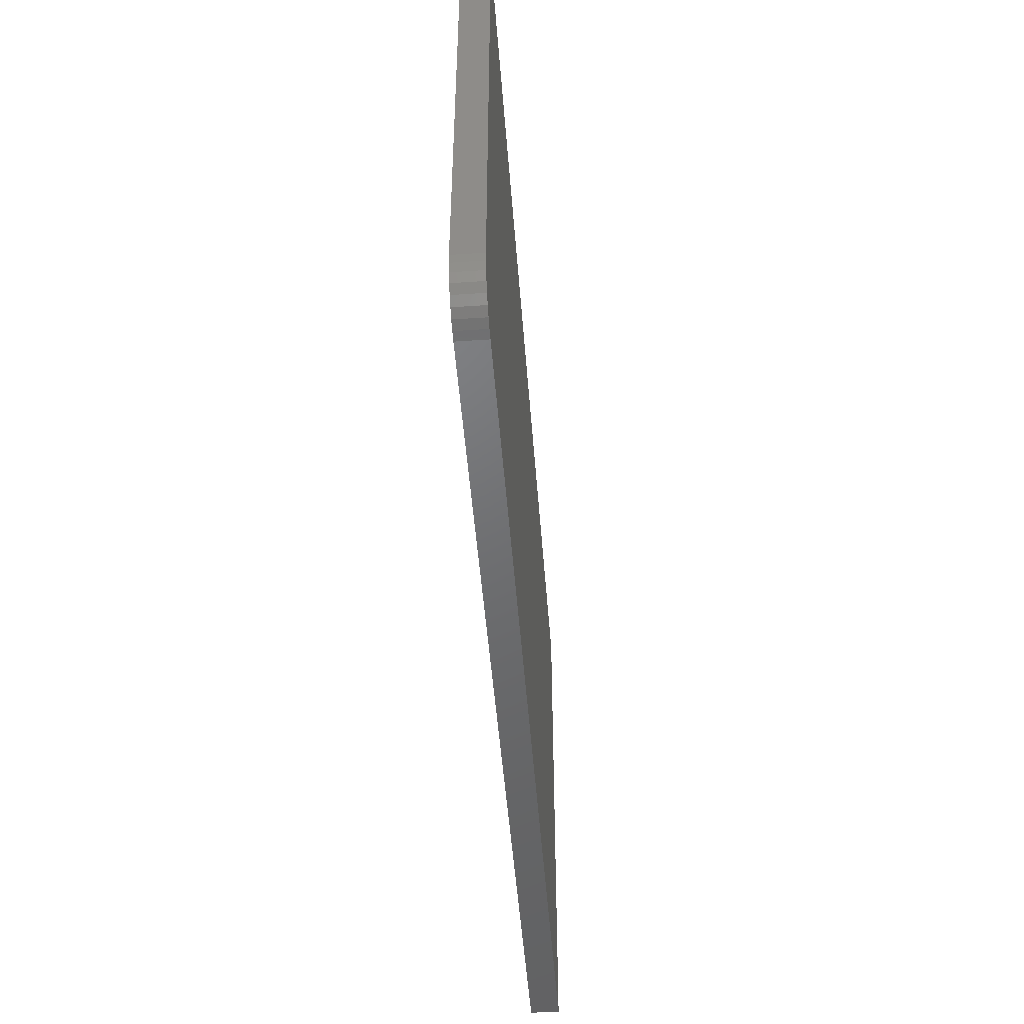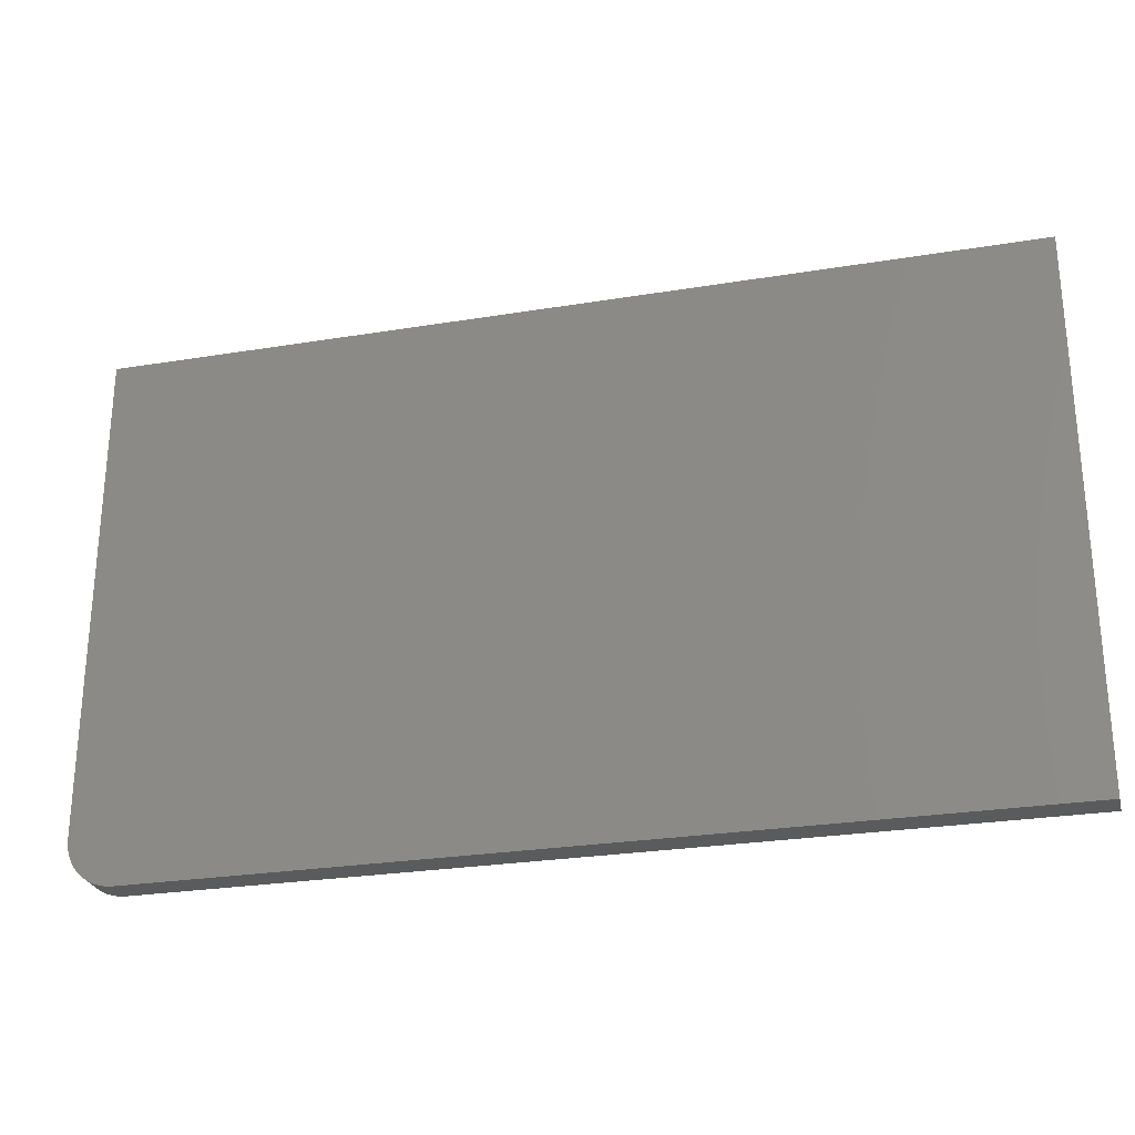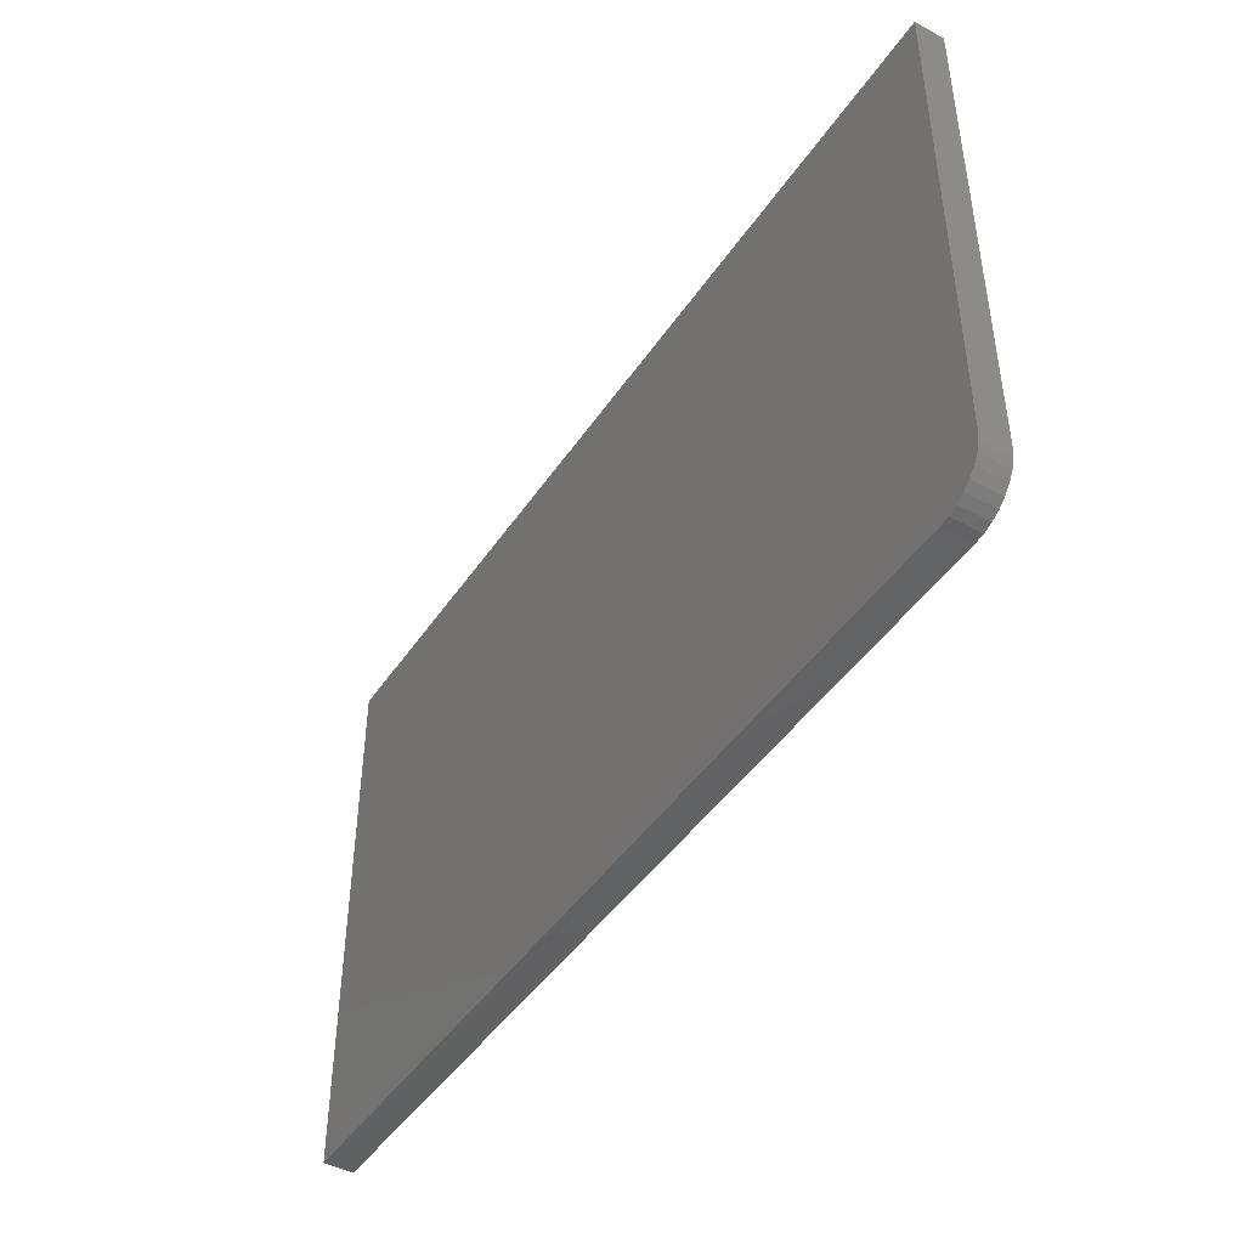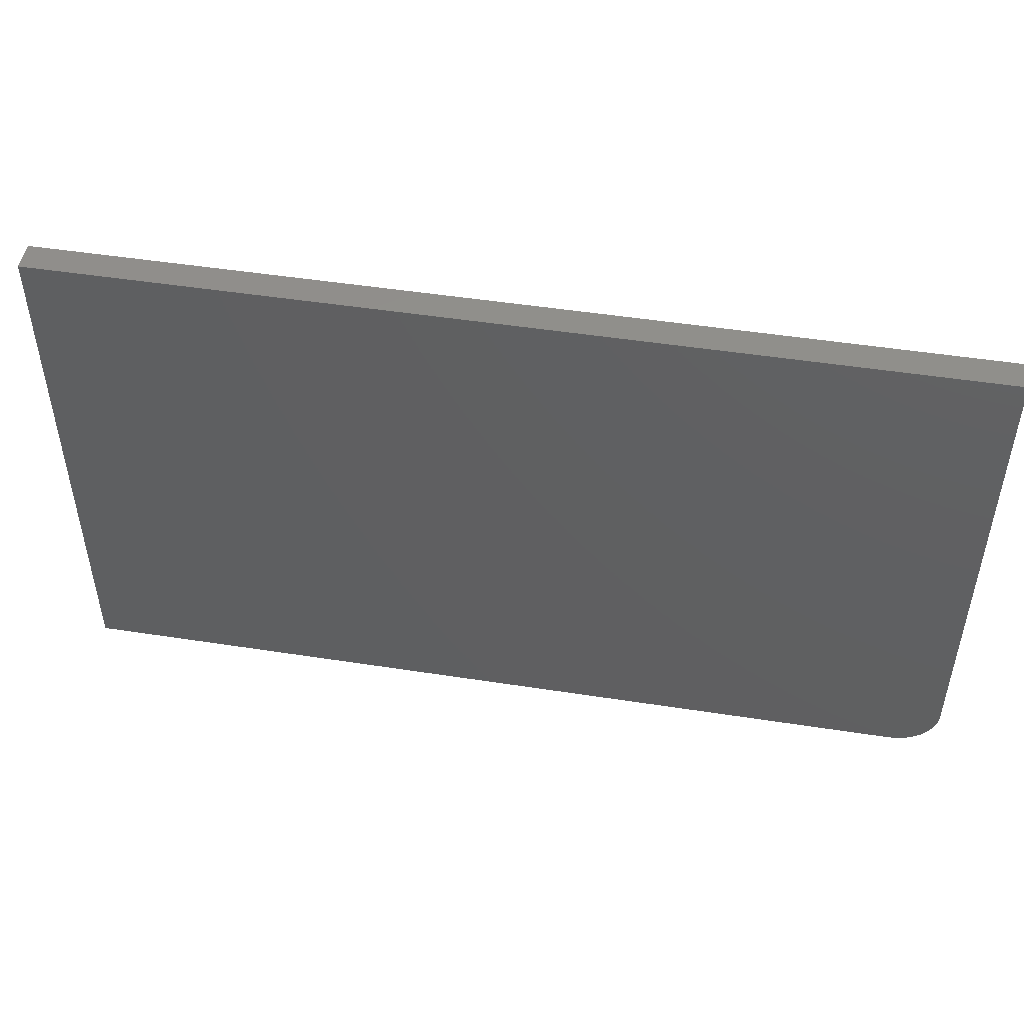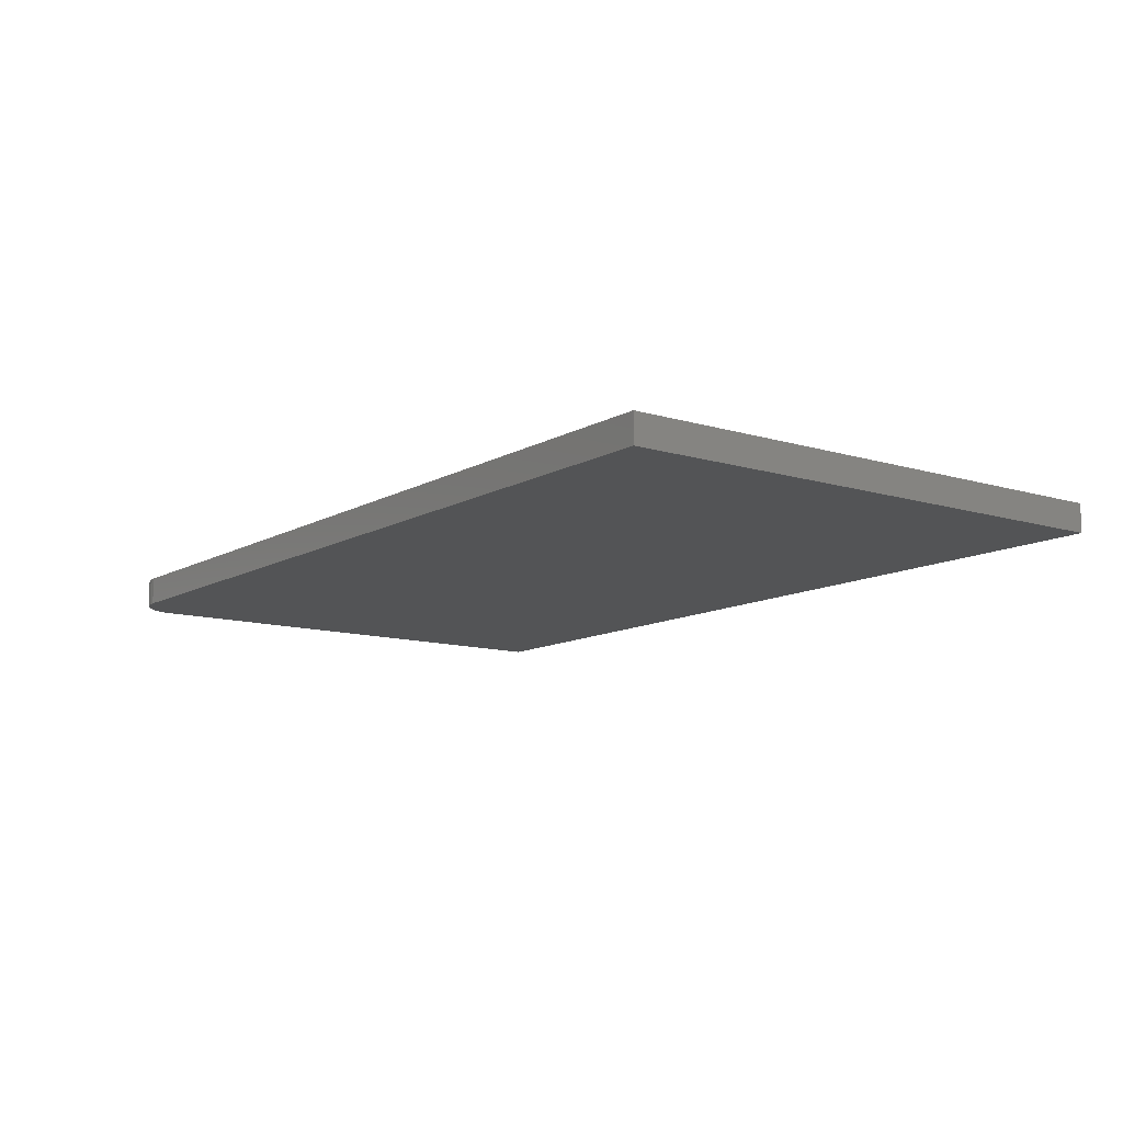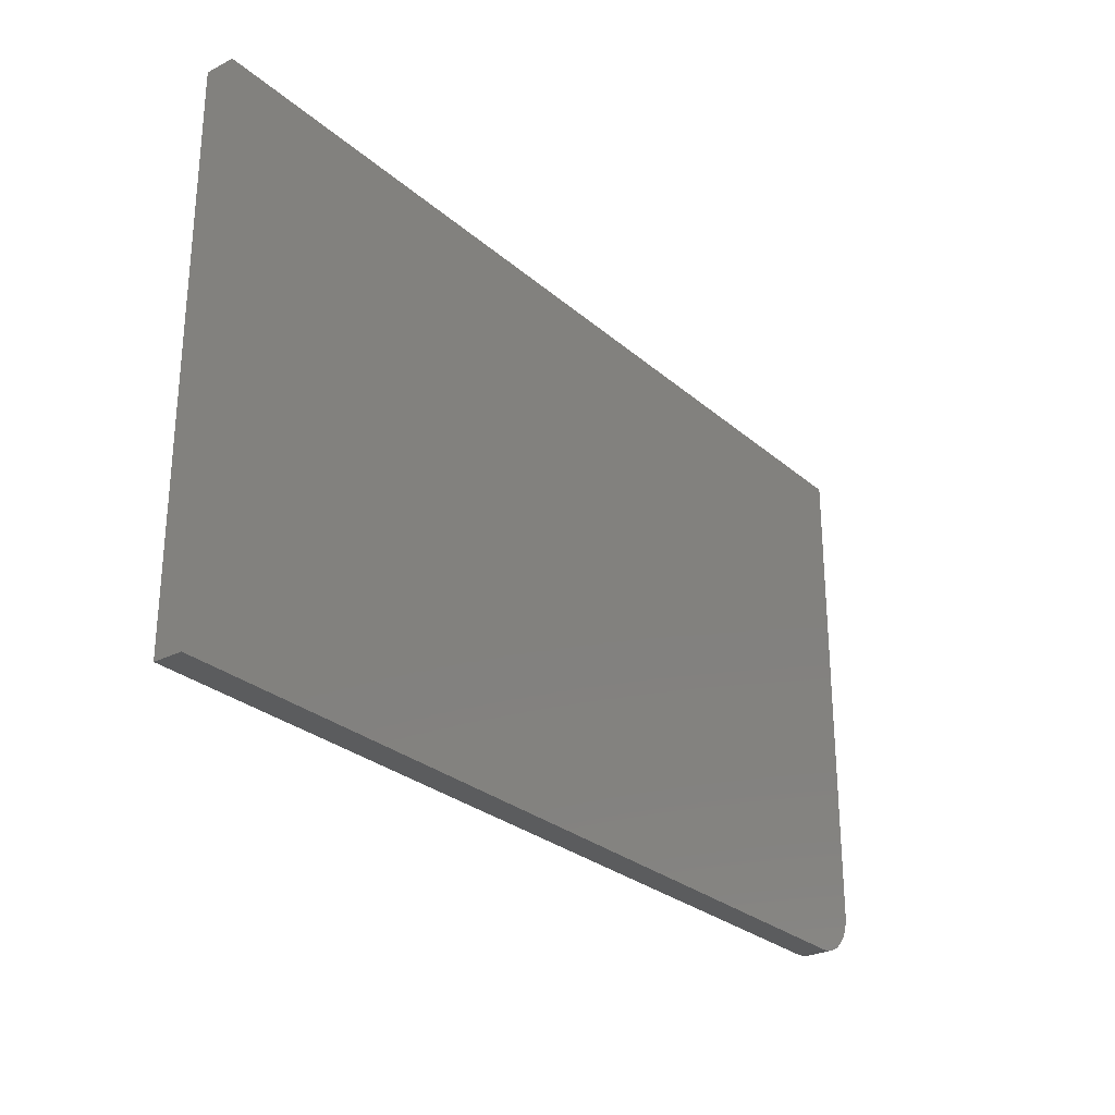
<metadata>
{"format":"stl","ext":"stl","renderer":"f3d","projection":"perspective","resolution":1024,"background":"white","views":[{"elev":-49.0,"azim":94.3,"up":"+Z"},{"elev":-26.6,"azim":-165.6,"up":"+Z"},{"elev":-45.1,"azim":58.1,"up":"+Z"},{"elev":48.9,"azim":9.8,"up":"+Z"},{"elev":-11.4,"azim":-126.6,"up":"+Y"},{"elev":-27.6,"azim":-52.4,"up":"+Z"}]}
</metadata>
<code>
# stl→obj: 24 verts, 44 faces
v 0.6719 -0.04688 -0.4375
v 0.6871 -0.04688 -0.436
v -0.75 -0.04688 -0.4375
v 0.75 -0.04688 -0.3594
v 0.75 -0.04688 0.4467
v -0.75 -0.04688 0.4467
v 0.7018 -0.04688 -0.4316
v 0.7153 -0.04688 -0.4243
v 0.7271 -0.04688 -0.4146
v 0.7368 -0.04688 -0.4028
v 0.7441 -0.04688 -0.3893
v 0.7485 -0.04688 -0.3746
v -0.75 0 -0.4375
v 0.6871 1.596e-16 -0.436
v 0.6719 1.579e-16 -0.4375
v 0.75 1.709e-16 -0.3594
v 0.7485 1.699e-16 -0.3746
v 0.7441 1.686e-16 -0.3893
v 0.7368 1.67e-16 -0.4028
v 0.7271 1.653e-16 -0.4146
v 0.7153 1.634e-16 -0.4243
v 0.7018 1.615e-16 -0.4316
v -0.75 4.908e-17 0.4467
v 0.75 2.156e-16 0.4467
f 1 2 3
f 4 5 6
f 4 6 3
f 4 3 2
f 4 2 7
f 4 7 8
f 4 8 9
f 4 9 10
f 4 10 11
f 4 11 12
f 13 14 15
f 16 17 18
f 16 18 19
f 16 19 20
f 16 20 21
f 16 21 22
f 16 22 14
f 16 14 13
f 16 13 23
f 16 23 24
f 4 16 5
f 5 16 24
f 3 13 1
f 1 13 15
f 16 4 17
f 17 4 12
f 17 12 18
f 18 12 11
f 18 11 19
f 19 11 10
f 19 10 20
f 20 10 9
f 20 9 21
f 21 9 8
f 21 8 22
f 22 8 7
f 22 7 14
f 14 7 2
f 14 2 15
f 15 2 1
f 6 23 3
f 3 23 13
f 5 24 6
f 6 24 23

</code>
